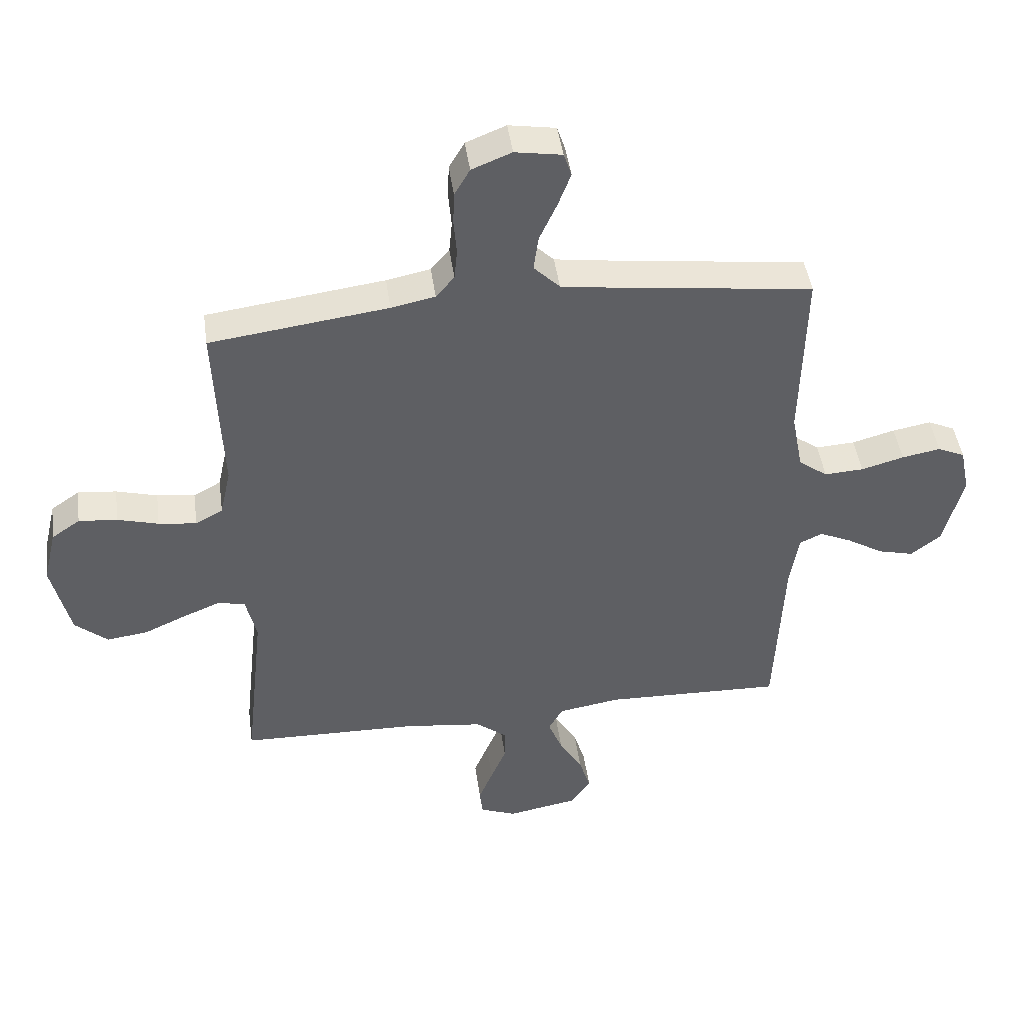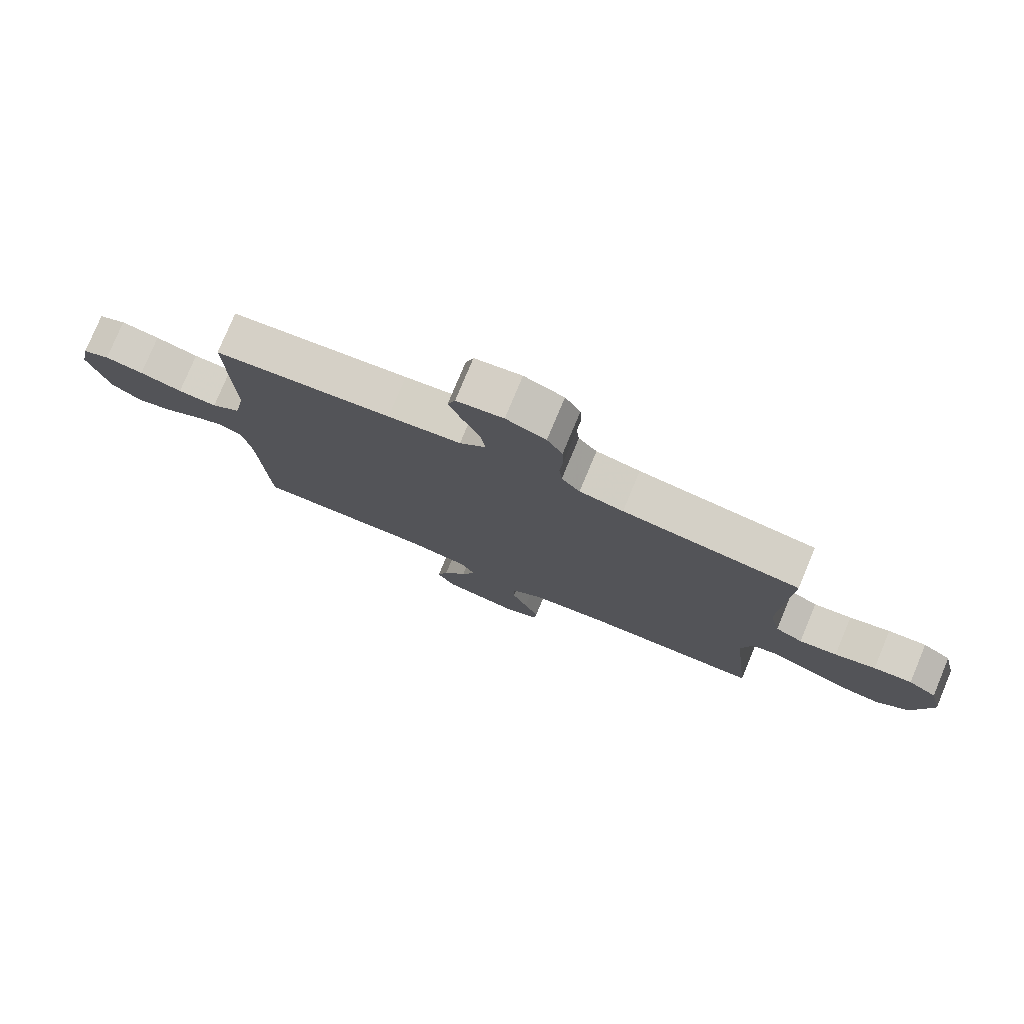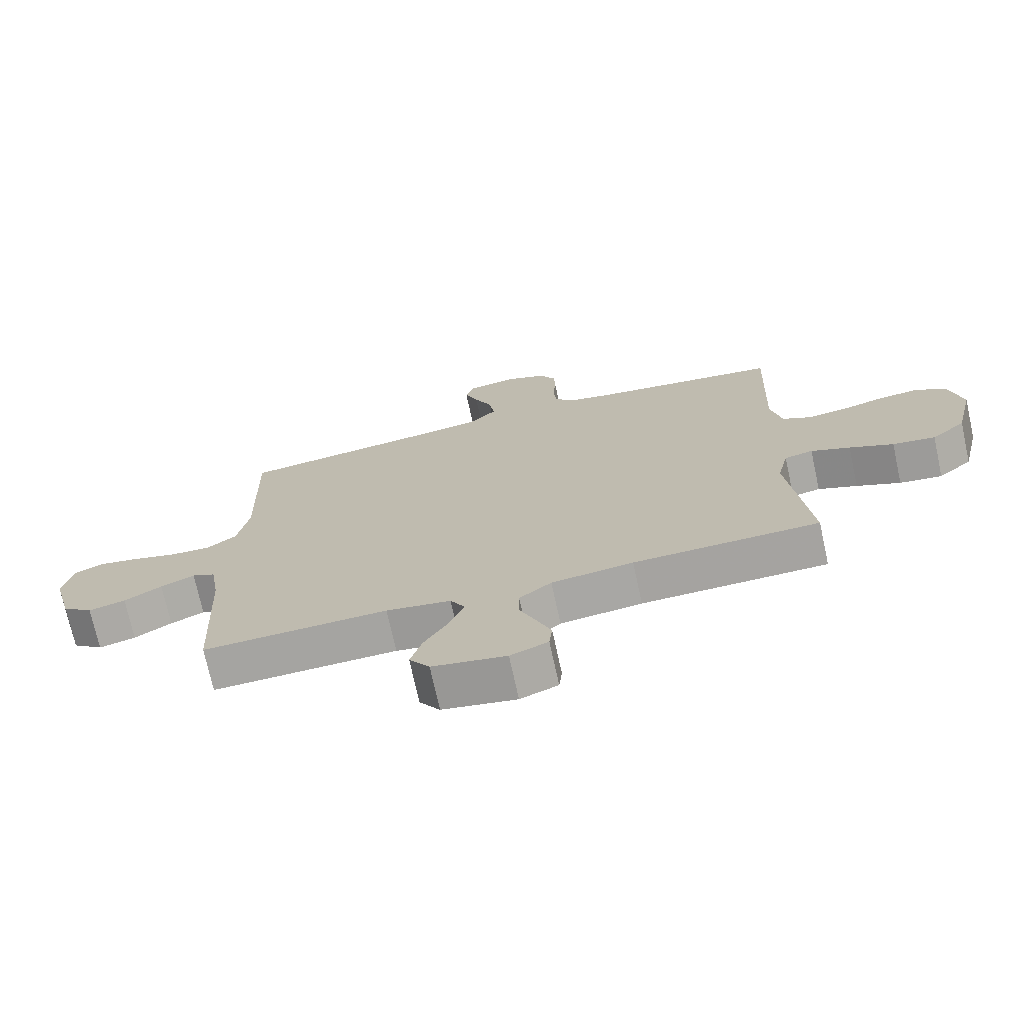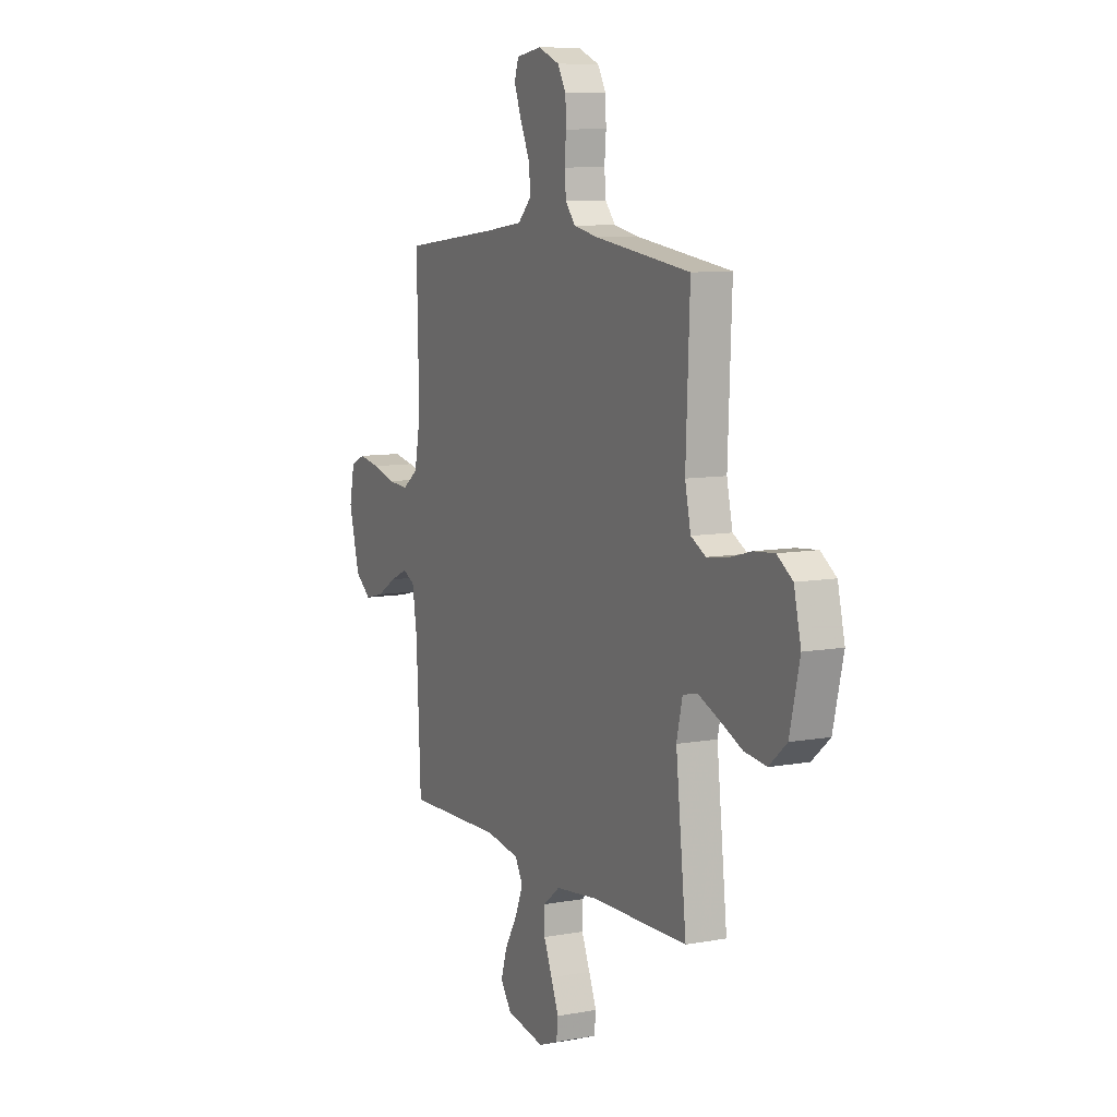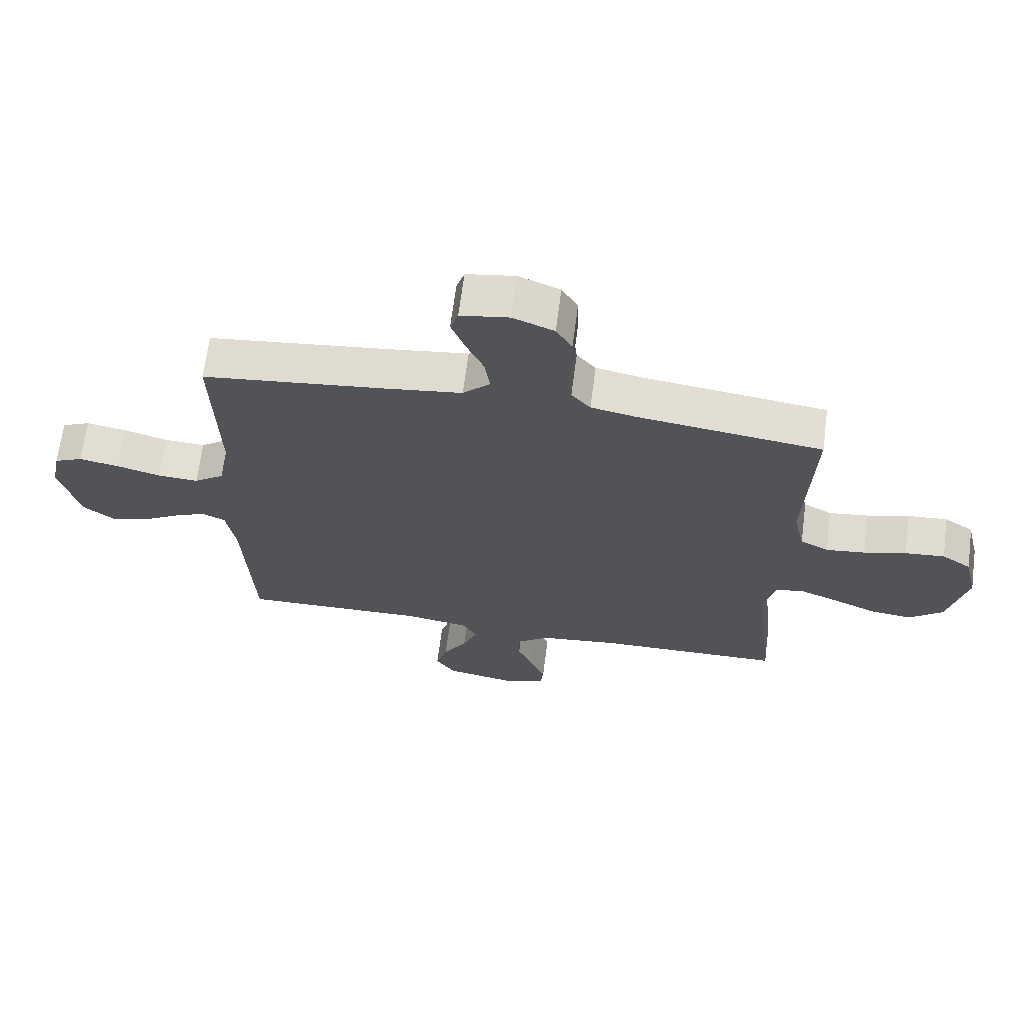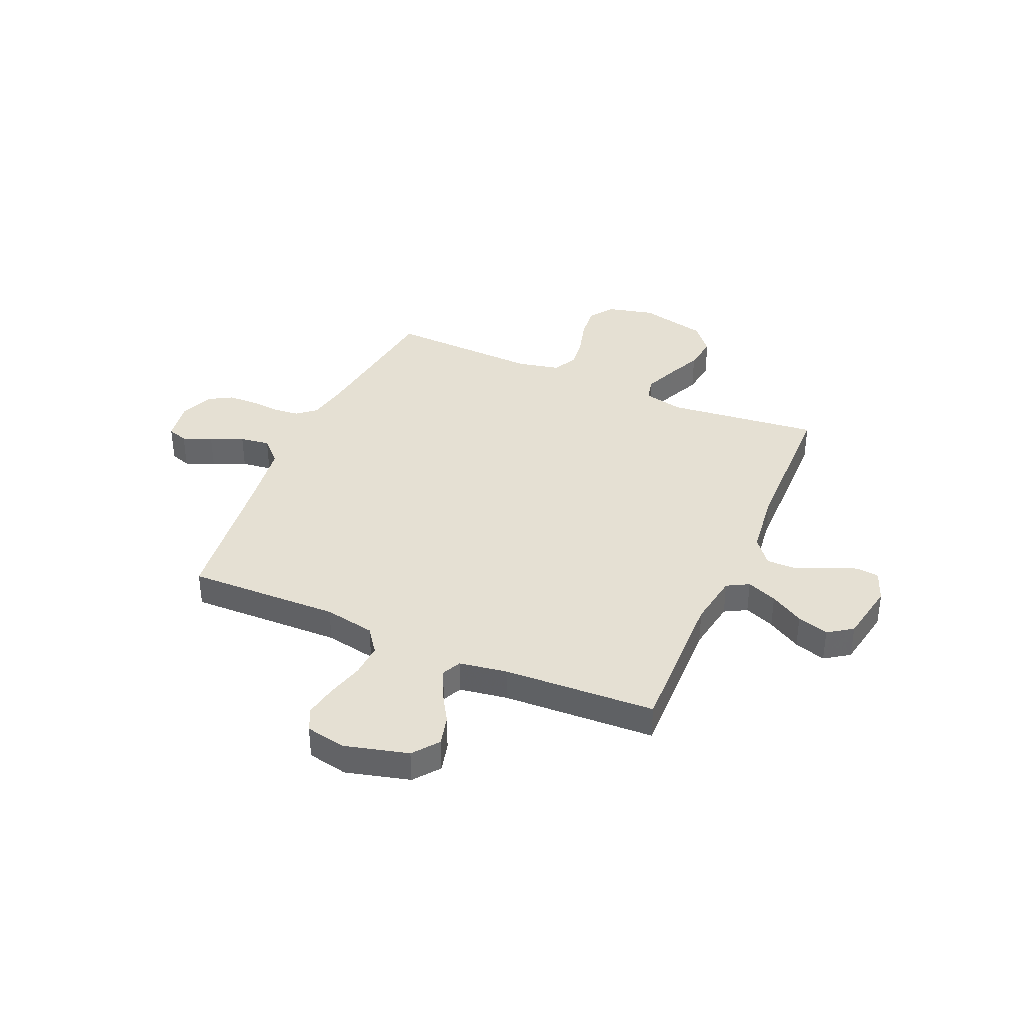
<metadata>
{"format":"obj","ext":"obj","renderer":"f3d","projection":"perspective","resolution":1024,"background":"white","views":[{"elev":45.1,"azim":-7.8,"up":"+Z"},{"elev":78.1,"azim":-157.4,"up":"+Z"},{"elev":-72.7,"azim":-167.7,"up":"+Z"},{"elev":8.9,"azim":-116.1,"up":"+Z"},{"elev":67.1,"azim":-172.6,"up":"+Z"},{"elev":37.9,"azim":113.5,"up":"+Y"}]}
</metadata>
<code>
v 0.5 0.07 -0.5
v 0.2 0.07 -0.492
v 0.095 0.07 -0.509
v 0.071 0.07 -0.552
v 0.095 0.07 -0.612
v 0.134 0.07 -0.678
v 0.153 0.07 -0.74
v 0.12 0.07 -0.788
v 0 0.07 -0.81
v -0.061 0.07 -0.786
v -0.066 0.07 -0.74
v -0.042 0.07 -0.681
v -0.016 0.07 -0.619
v -0.016 0.07 -0.563
v -0.068 0.07 -0.522
v -0.2 0.07 -0.506
v -0.5 0.07 -0.5
v -0.467 0.07 -0.2
v -0.485 0.07 -0.122
v -0.531 0.07 -0.112
v -0.594 0.07 -0.138
v -0.665 0.07 -0.17
v -0.734 0.07 -0.179
v -0.789 0.07 -0.132
v -0.82 0.07 0
v -0.798 0.07 0.093
v -0.75 0.07 0.126
v -0.685 0.07 0.12
v -0.616 0.07 0.101
v -0.552 0.07 0.093
v -0.506 0.07 0.118
v -0.488 0.07 0.2
v -0.5 0.07 0.5
v -0.2 0.07 0.54
v -0.126 0.07 0.555
v -0.095 0.07 0.592
v -0.09 0.07 0.644
v -0.095 0.07 0.703
v -0.093 0.07 0.759
v -0.067 0.07 0.804
v 0 0.07 0.831
v 0.079 0.07 0.818
v 0.092 0.07 0.778
v 0.07 0.07 0.72
v 0.041 0.07 0.656
v 0.033 0.07 0.597
v 0.077 0.07 0.553
v 0.2 0.07 0.536
v 0.5 0.07 0.5
v 0.493 0.07 0.2
v 0.512 0.07 0.1
v 0.561 0.07 0.064
v 0.627 0.07 0.068
v 0.699 0.07 0.088
v 0.764 0.07 0.1
v 0.81 0.07 0.079
v 0.826 0.07 0
v 0.793 0.07 -0.126
v 0.743 0.07 -0.165
v 0.683 0.07 -0.15
v 0.622 0.07 -0.113
v 0.567 0.07 -0.088
v 0.529 0.07 -0.106
v 0.514 0.07 -0.2
v 0.5 0 -0.5
v 0.2 0 -0.492
v 0.095 0 -0.509
v 0.071 0 -0.552
v 0.095 0 -0.612
v 0.134 0 -0.678
v 0.153 0 -0.74
v 0.12 0 -0.788
v 0 0 -0.81
v -0.061 0 -0.786
v -0.066 0 -0.74
v -0.042 0 -0.681
v -0.016 0 -0.619
v -0.016 0 -0.563
v -0.068 0 -0.522
v -0.2 0 -0.506
v -0.5 0 -0.5
v -0.467 0 -0.2
v -0.485 0 -0.122
v -0.531 0 -0.112
v -0.594 0 -0.138
v -0.665 0 -0.17
v -0.734 0 -0.179
v -0.789 0 -0.132
v -0.82 0 0
v -0.798 0 0.093
v -0.75 0 0.126
v -0.685 0 0.12
v -0.616 0 0.101
v -0.552 0 0.093
v -0.506 0 0.118
v -0.488 0 0.2
v -0.5 0 0.5
v -0.2 0 0.54
v -0.126 0 0.555
v -0.095 0 0.592
v -0.09 0 0.644
v -0.095 0 0.703
v -0.093 0 0.759
v -0.067 0 0.804
v 0 0 0.831
v 0.079 0 0.818
v 0.092 0 0.778
v 0.07 0 0.72
v 0.041 0 0.656
v 0.033 0 0.597
v 0.077 0 0.553
v 0.2 0 0.536
v 0.5 0 0.5
v 0.493 0 0.2
v 0.512 0 0.1
v 0.561 0 0.064
v 0.627 0 0.068
v 0.699 0 0.088
v 0.764 0 0.1
v 0.81 0 0.079
v 0.826 0 0
v 0.793 0 -0.126
v 0.743 0 -0.165
v 0.683 0 -0.15
v 0.622 0 -0.113
v 0.567 0 -0.088
v 0.529 0 -0.106
v 0.514 0 -0.2
f 58 59 60 61
f 58 61 62
f 57 58 62
f 56 57 62
f 53 54 55 56
f 52 53 56 62
f 51 52 62 63
f 48 49 50
f 47 48 50 51
f 46 47 51 63
f 42 43 44 45
f 40 41 42 45
f 40 45 46
f 37 38 39 40
f 36 37 40 46
f 35 36 46 63
f 32 33 34
f 31 32 34 35
f 26 27 28 29
f 26 29 30
f 25 26 30
f 24 25 30
f 21 22 23 24
f 20 21 24 30
f 19 20 30 31
f 16 17 18
f 15 16 18 19
f 14 15 19 31
f 10 11 12 13
f 8 9 10 13
f 8 13 14
f 5 6 7 8
f 4 5 8 14
f 3 4 14 31
f 64 1 2
f 31 35 63 64
f 2 3 31 64
f 125 124 123 122
f 126 125 122
f 126 122 121
f 126 121 120
f 120 119 118 117
f 126 120 117 116
f 127 126 116 115
f 114 113 112
f 115 114 112 111
f 127 115 111 110
f 109 108 107 106
f 109 106 105 104
f 110 109 104
f 104 103 102 101
f 110 104 101 100
f 127 110 100 99
f 98 97 96
f 99 98 96 95
f 93 92 91 90
f 94 93 90
f 94 90 89
f 94 89 88
f 88 87 86 85
f 94 88 85 84
f 95 94 84 83
f 82 81 80
f 83 82 80 79
f 95 83 79 78
f 77 76 75 74
f 77 74 73 72
f 78 77 72
f 72 71 70 69
f 78 72 69 68
f 95 78 68 67
f 66 65 128
f 128 127 99 95
f 128 95 67 66
f 1 65 66 2
f 2 66 67 3
f 3 67 68 4
f 4 68 69 5
f 5 69 70 6
f 6 70 71 7
f 7 71 72 8
f 8 72 73 9
f 9 73 74 10
f 10 74 75 11
f 11 75 76 12
f 12 76 77 13
f 13 77 78 14
f 14 78 79 15
f 15 79 80 16
f 16 80 81 17
f 17 81 82 18
f 18 82 83 19
f 19 83 84 20
f 20 84 85 21
f 21 85 86 22
f 22 86 87 23
f 23 87 88 24
f 24 88 89 25
f 25 89 90 26
f 26 90 91 27
f 27 91 92 28
f 28 92 93 29
f 29 93 94 30
f 30 94 95 31
f 31 95 96 32
f 32 96 97 33
f 33 97 98 34
f 34 98 99 35
f 35 99 100 36
f 36 100 101 37
f 37 101 102 38
f 38 102 103 39
f 39 103 104 40
f 40 104 105 41
f 41 105 106 42
f 42 106 107 43
f 43 107 108 44
f 44 108 109 45
f 45 109 110 46
f 46 110 111 47
f 47 111 112 48
f 48 112 113 49
f 49 113 114 50
f 50 114 115 51
f 51 115 116 52
f 52 116 117 53
f 53 117 118 54
f 54 118 119 55
f 55 119 120 56
f 56 120 121 57
f 57 121 122 58
f 58 122 123 59
f 59 123 124 60
f 60 124 125 61
f 61 125 126 62
f 62 126 127 63
f 63 127 128 64
f 64 128 65 1

</code>
